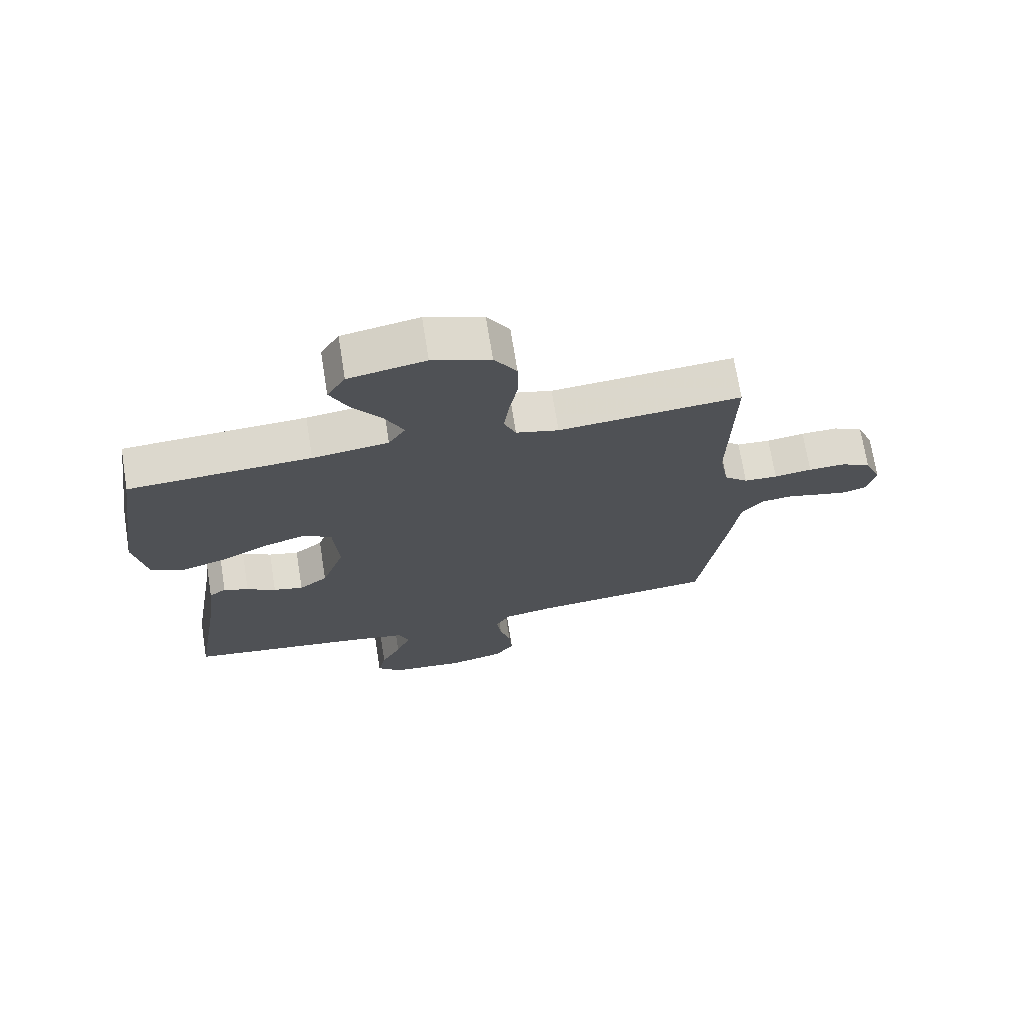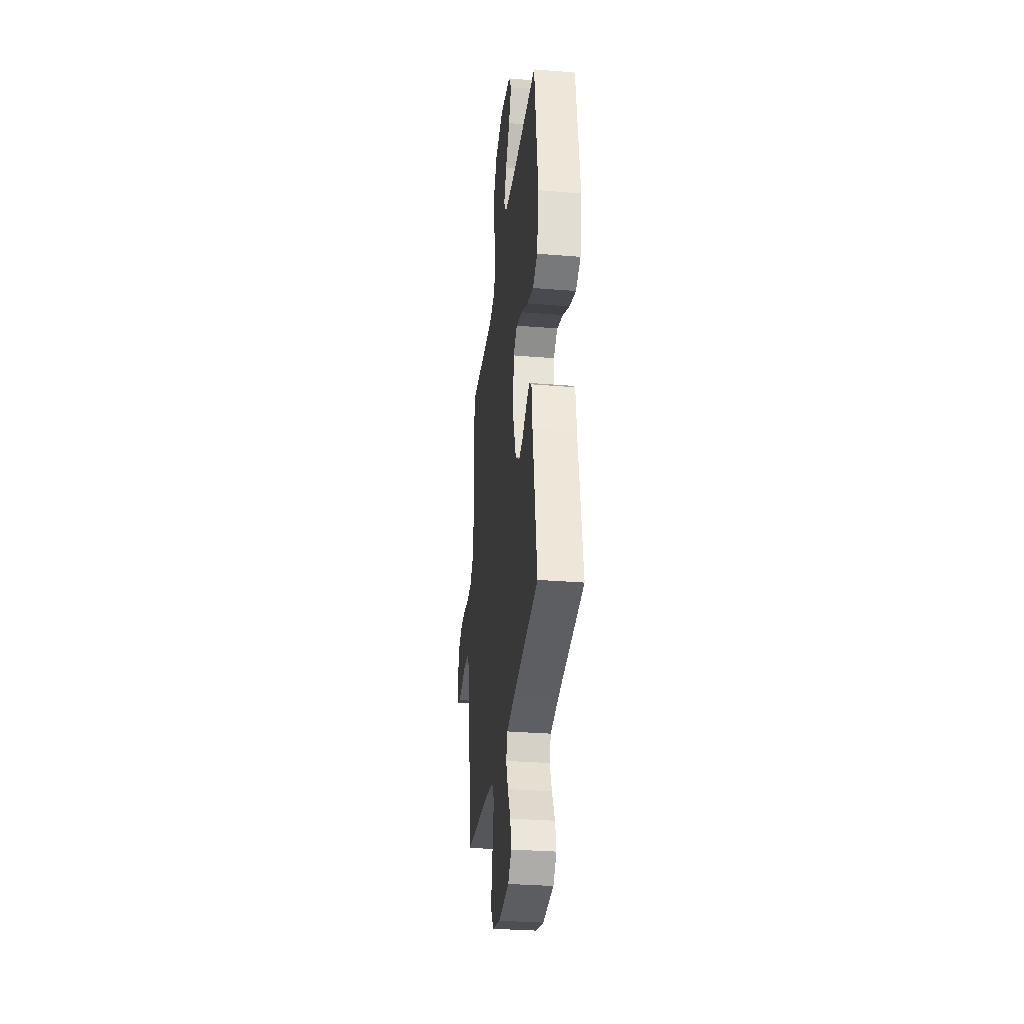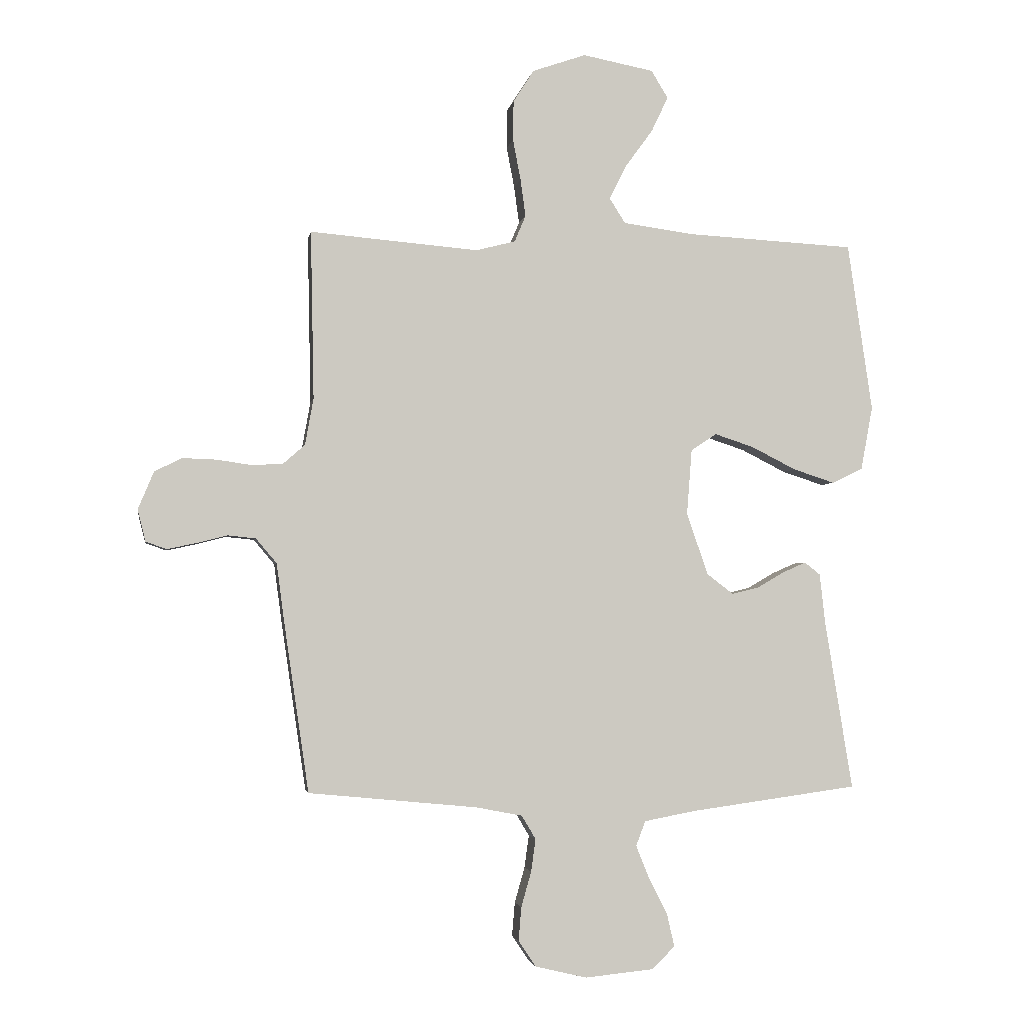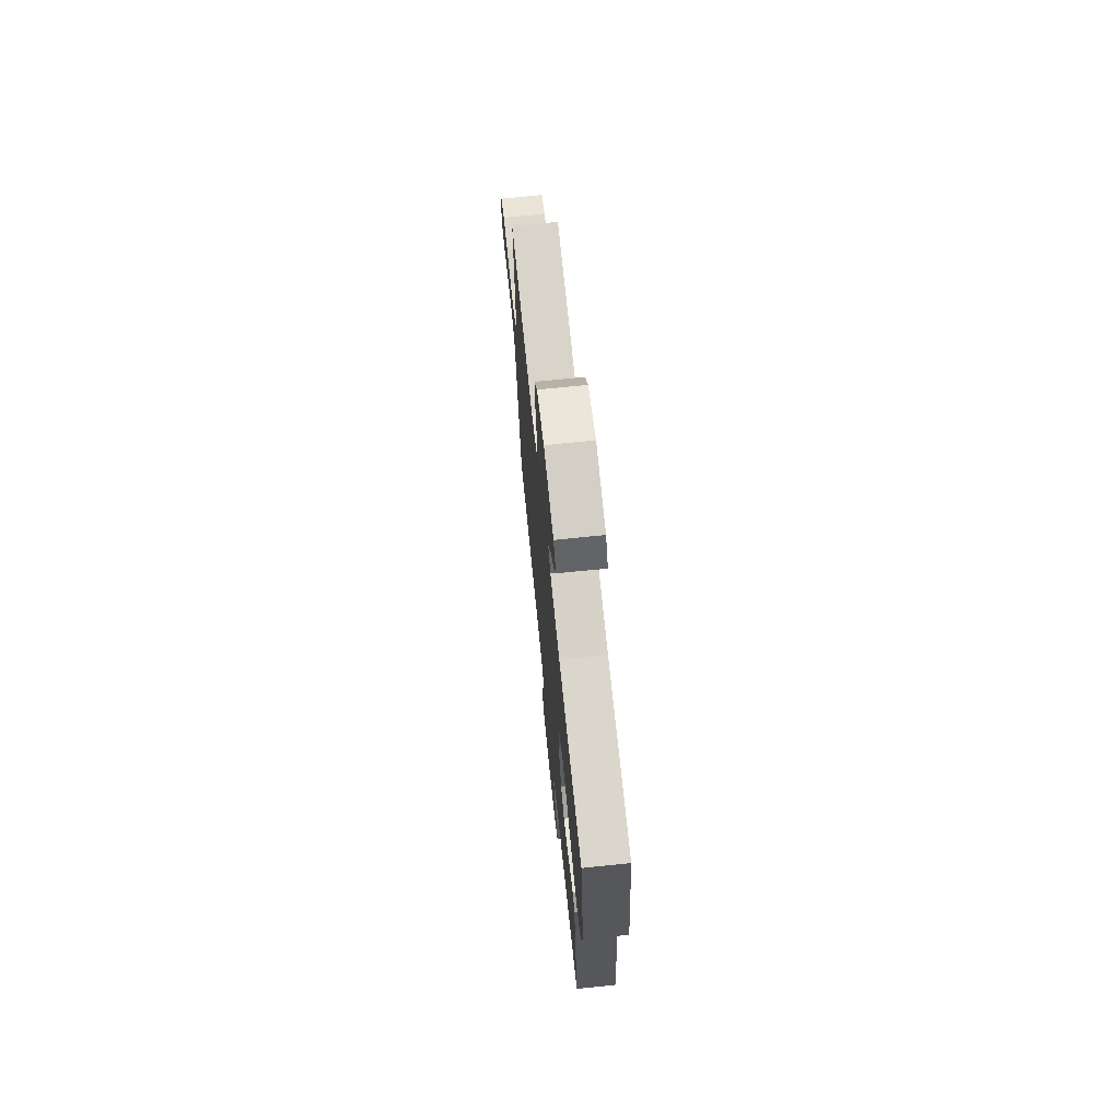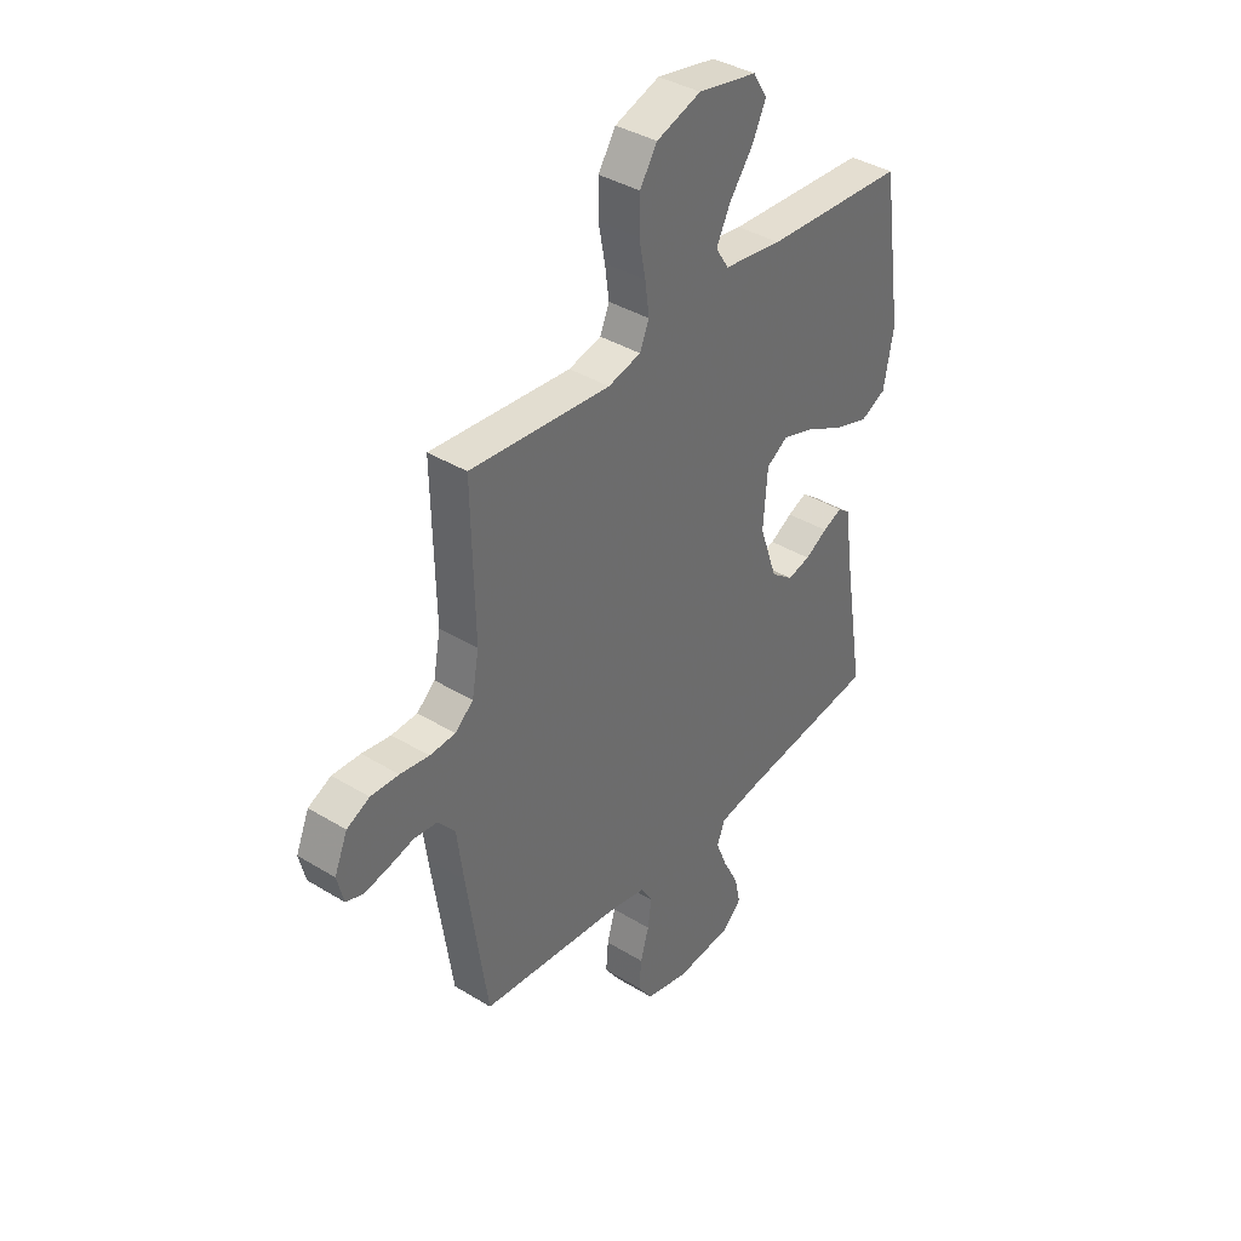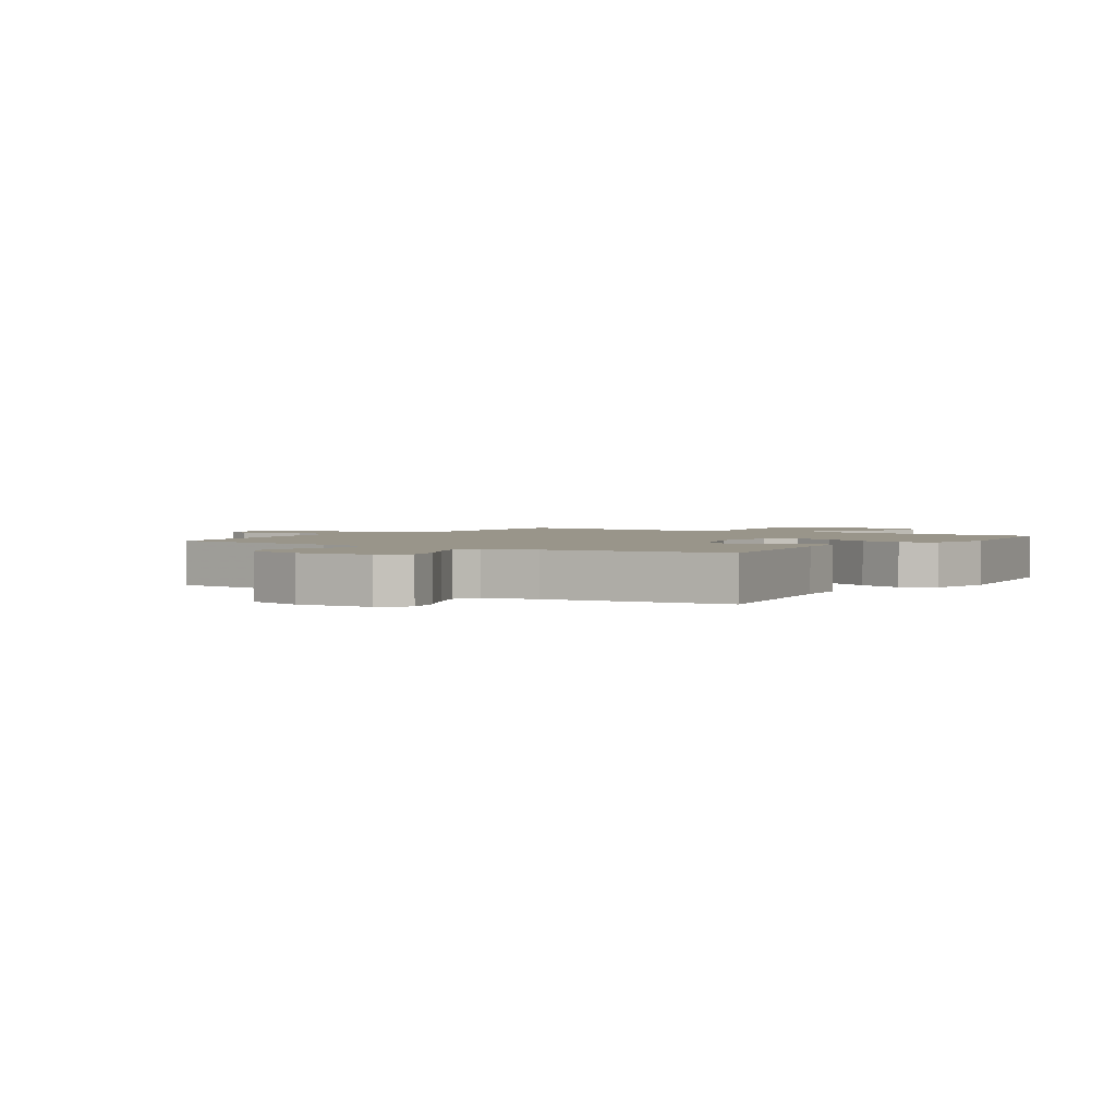
<metadata>
{"format":"obj","ext":"obj","renderer":"f3d","projection":"perspective","resolution":1024,"background":"white","views":[{"elev":70.9,"azim":-9.1,"up":"+Z"},{"elev":-31.5,"azim":-96.6,"up":"+Z"},{"elev":-2.9,"azim":170.4,"up":"+Z"},{"elev":70.7,"azim":-95.9,"up":"+Z"},{"elev":38.4,"azim":127.7,"up":"+Z"},{"elev":2.1,"azim":-146.4,"up":"+Y"}]}
</metadata>
<code>
v -0.5 0.07 0.5
v -0.2 0.07 0.516
v -0.075 0.07 0.533
v -0.047 0.07 0.577
v -0.077 0.07 0.638
v -0.126 0.07 0.705
v -0.156 0.07 0.768
v -0.126 0.07 0.817
v 0 0.07 0.841
v 0.095 0.07 0.808
v 0.132 0.07 0.75
v 0.133 0.07 0.679
v 0.119 0.07 0.606
v 0.11 0.07 0.54
v 0.13 0.07 0.493
v 0.2 0.07 0.475
v 0.5 0.07 0.5
v 0.494 0.07 0.2
v 0.509 0.07 0.117
v 0.548 0.07 0.083
v 0.603 0.07 0.08
v 0.665 0.07 0.089
v 0.725 0.07 0.091
v 0.774 0.07 0.067
v 0.802 0.07 0
v 0.788 0.07 -0.057
v 0.751 0.07 -0.07
v 0.7 0.07 -0.059
v 0.645 0.07 -0.045
v 0.595 0.07 -0.05
v 0.558 0.07 -0.094
v 0.544 0.07 -0.2
v 0.5 0.07 -0.5
v 0.2 0.07 -0.529
v 0.117 0.07 -0.545
v 0.092 0.07 -0.587
v 0.1 0.07 -0.645
v 0.118 0.07 -0.708
v 0.123 0.07 -0.768
v 0.092 0.07 -0.814
v 0 0.07 -0.836
v -0.123 0.07 -0.824
v -0.163 0.07 -0.784
v -0.15 0.07 -0.727
v -0.117 0.07 -0.662
v -0.093 0.07 -0.602
v -0.11 0.07 -0.558
v -0.2 0.07 -0.541
v -0.5 0.07 -0.5
v -0.451 0.07 -0.2
v -0.441 0.07 -0.11
v -0.413 0.07 -0.088
v -0.372 0.07 -0.106
v -0.324 0.07 -0.134
v -0.275 0.07 -0.146
v -0.228 0.07 -0.11
v -0.19 0.07 0
v -0.199 0.07 0.117
v -0.245 0.07 0.147
v -0.315 0.07 0.124
v -0.394 0.07 0.084
v -0.468 0.07 0.06
v -0.523 0.07 0.087
v -0.544 0.07 0.2
v -0.5 0 0.5
v -0.2 0 0.516
v -0.075 0 0.533
v -0.047 0 0.577
v -0.077 0 0.638
v -0.126 0 0.705
v -0.156 0 0.768
v -0.126 0 0.817
v 0 0 0.841
v 0.095 0 0.808
v 0.132 0 0.75
v 0.133 0 0.679
v 0.119 0 0.606
v 0.11 0 0.54
v 0.13 0 0.493
v 0.2 0 0.475
v 0.5 0 0.5
v 0.494 0 0.2
v 0.509 0 0.117
v 0.548 0 0.083
v 0.603 0 0.08
v 0.665 0 0.089
v 0.725 0 0.091
v 0.774 0 0.067
v 0.802 0 0
v 0.788 0 -0.057
v 0.751 0 -0.07
v 0.7 0 -0.059
v 0.645 0 -0.045
v 0.595 0 -0.05
v 0.558 0 -0.094
v 0.544 0 -0.2
v 0.5 0 -0.5
v 0.2 0 -0.529
v 0.117 0 -0.545
v 0.092 0 -0.587
v 0.1 0 -0.645
v 0.118 0 -0.708
v 0.123 0 -0.768
v 0.092 0 -0.814
v 0 0 -0.836
v -0.123 0 -0.824
v -0.163 0 -0.784
v -0.15 0 -0.727
v -0.117 0 -0.662
v -0.093 0 -0.602
v -0.11 0 -0.558
v -0.2 0 -0.541
v -0.5 0 -0.5
v -0.451 0 -0.2
v -0.441 0 -0.11
v -0.413 0 -0.088
v -0.372 0 -0.106
v -0.324 0 -0.134
v -0.275 0 -0.146
v -0.228 0 -0.11
v -0.19 0 0
v -0.199 0 0.117
v -0.245 0 0.147
v -0.315 0 0.124
v -0.394 0 0.084
v -0.468 0 0.06
v -0.523 0 0.087
v -0.544 0 0.2
f 63 64 1 2
f 60 61 62 63
f 59 60 63 2
f 58 59 2 3
f 57 58 3 4
f 51 52 53 54
f 50 51 54 55
f 48 49 50 55
f 47 48 55 56
f 42 43 44 45
f 42 45 46
f 41 42 46
f 37 38 39 40
f 36 37 40 41
f 31 32 33 34
f 31 34 35
f 30 31 35
f 26 27 28 29
f 24 25 26 29
f 24 29 30
f 21 22 23 24
f 20 21 24 30
f 19 20 30 35
f 16 17 18
f 15 16 18 19
f 10 11 12 13
f 10 13 14
f 9 10 14
f 8 9 14
f 5 6 7 8
f 4 5 8 14
f 57 4 14 15
f 36 41 46 47
f 36 47 56 57
f 35 36 57
f 15 19 35 57
f 66 65 128 127
f 127 126 125 124
f 66 127 124 123
f 67 66 123 122
f 68 67 122 121
f 118 117 116 115
f 119 118 115 114
f 119 114 113 112
f 120 119 112 111
f 109 108 107 106
f 110 109 106
f 110 106 105
f 104 103 102 101
f 105 104 101 100
f 98 97 96 95
f 99 98 95
f 99 95 94
f 93 92 91 90
f 93 90 89 88
f 94 93 88
f 88 87 86 85
f 94 88 85 84
f 99 94 84 83
f 82 81 80
f 83 82 80 79
f 77 76 75 74
f 78 77 74
f 78 74 73
f 78 73 72
f 72 71 70 69
f 78 72 69 68
f 79 78 68 121
f 111 110 105 100
f 121 120 111 100
f 121 100 99
f 121 99 83 79
f 1 65 66 2
f 2 66 67 3
f 3 67 68 4
f 4 68 69 5
f 5 69 70 6
f 6 70 71 7
f 7 71 72 8
f 8 72 73 9
f 9 73 74 10
f 10 74 75 11
f 11 75 76 12
f 12 76 77 13
f 13 77 78 14
f 14 78 79 15
f 15 79 80 16
f 16 80 81 17
f 17 81 82 18
f 18 82 83 19
f 19 83 84 20
f 20 84 85 21
f 21 85 86 22
f 22 86 87 23
f 23 87 88 24
f 24 88 89 25
f 25 89 90 26
f 26 90 91 27
f 27 91 92 28
f 28 92 93 29
f 29 93 94 30
f 30 94 95 31
f 31 95 96 32
f 32 96 97 33
f 33 97 98 34
f 34 98 99 35
f 35 99 100 36
f 36 100 101 37
f 37 101 102 38
f 38 102 103 39
f 39 103 104 40
f 40 104 105 41
f 41 105 106 42
f 42 106 107 43
f 43 107 108 44
f 44 108 109 45
f 45 109 110 46
f 46 110 111 47
f 47 111 112 48
f 48 112 113 49
f 49 113 114 50
f 50 114 115 51
f 51 115 116 52
f 52 116 117 53
f 53 117 118 54
f 54 118 119 55
f 55 119 120 56
f 56 120 121 57
f 57 121 122 58
f 58 122 123 59
f 59 123 124 60
f 60 124 125 61
f 61 125 126 62
f 62 126 127 63
f 63 127 128 64
f 64 128 65 1

</code>
